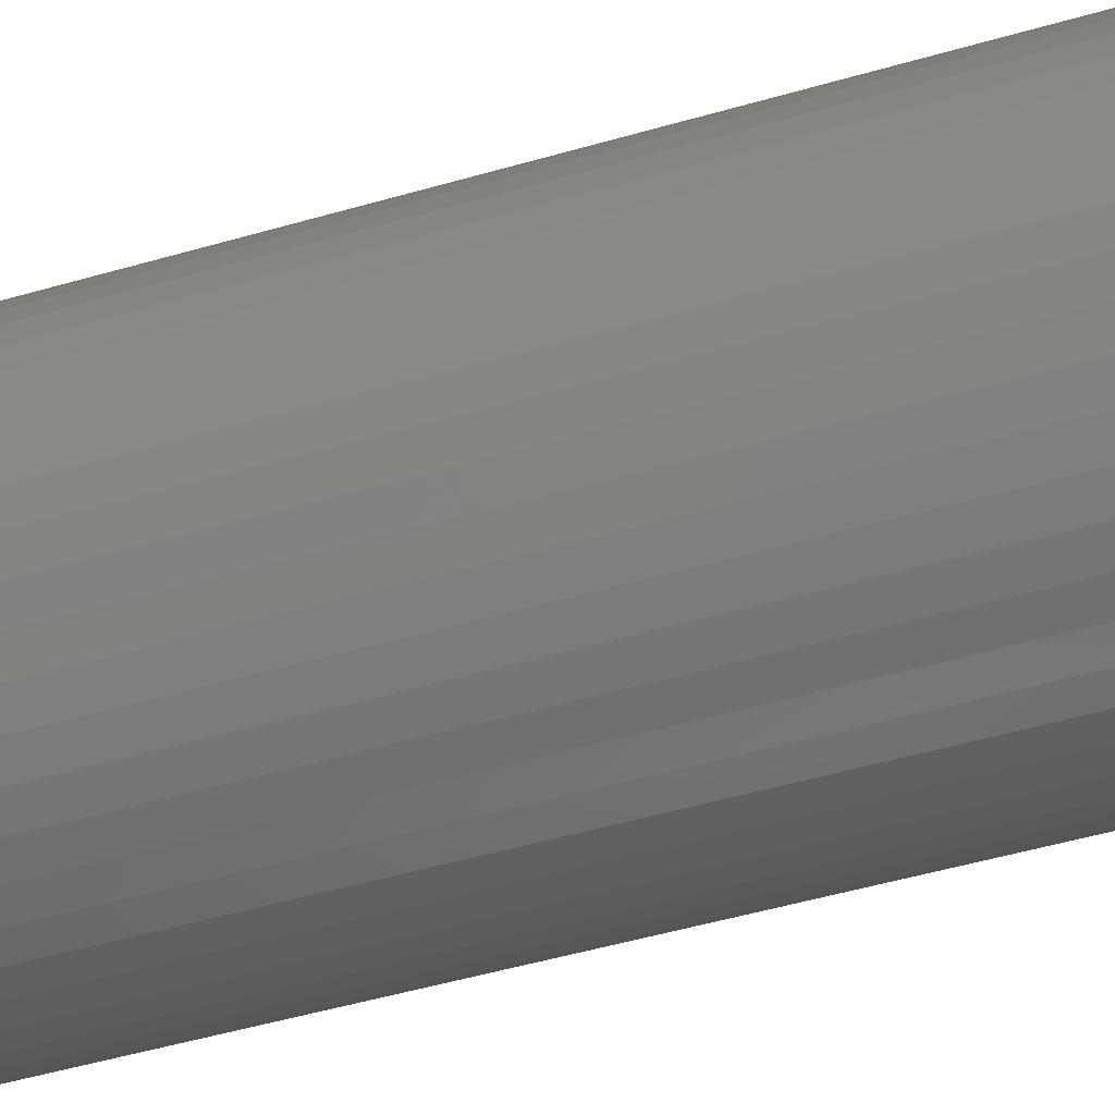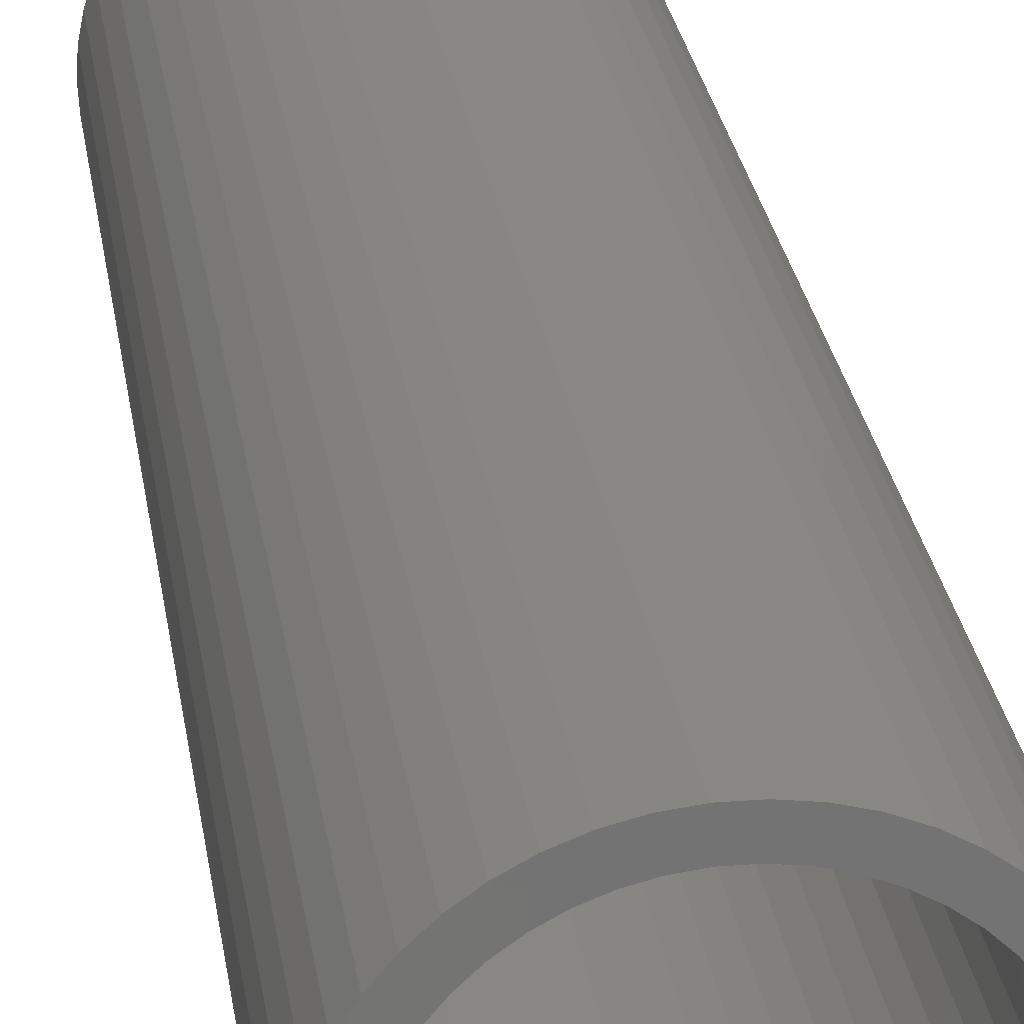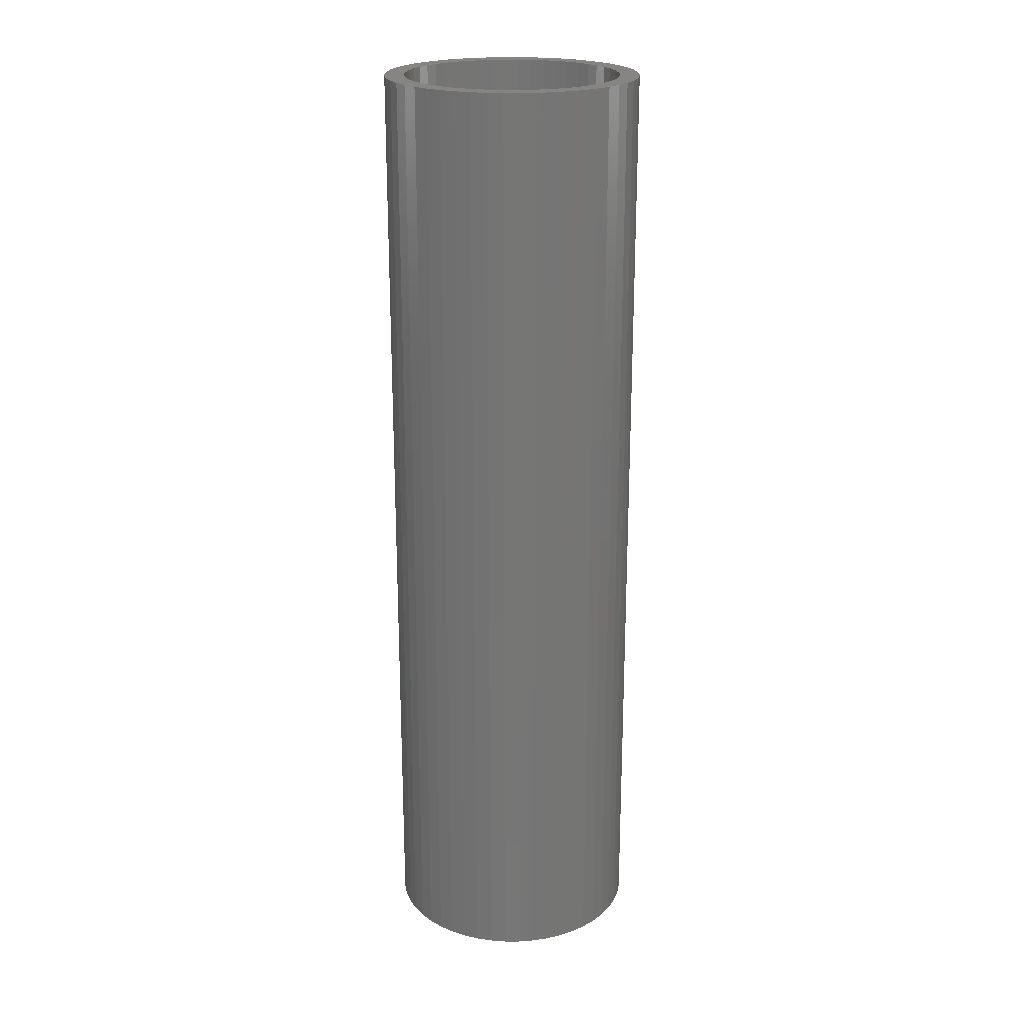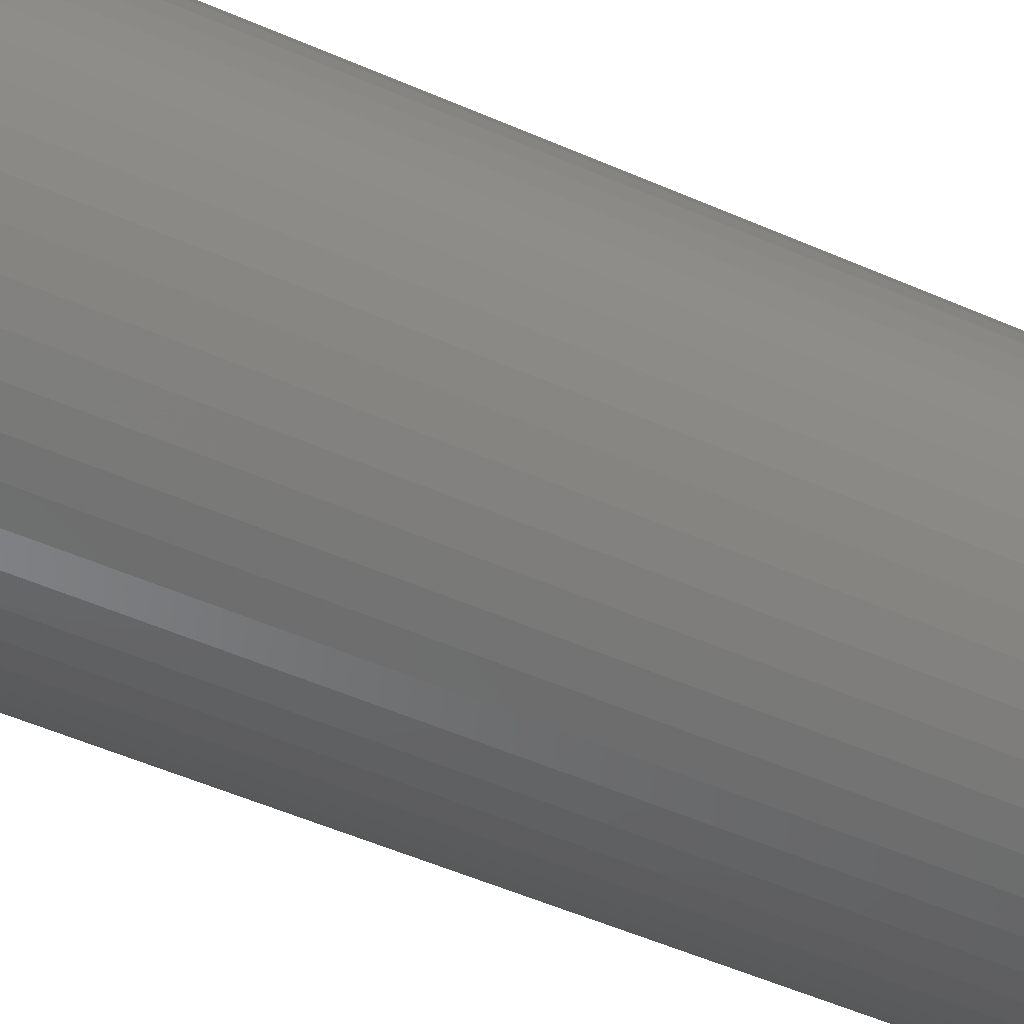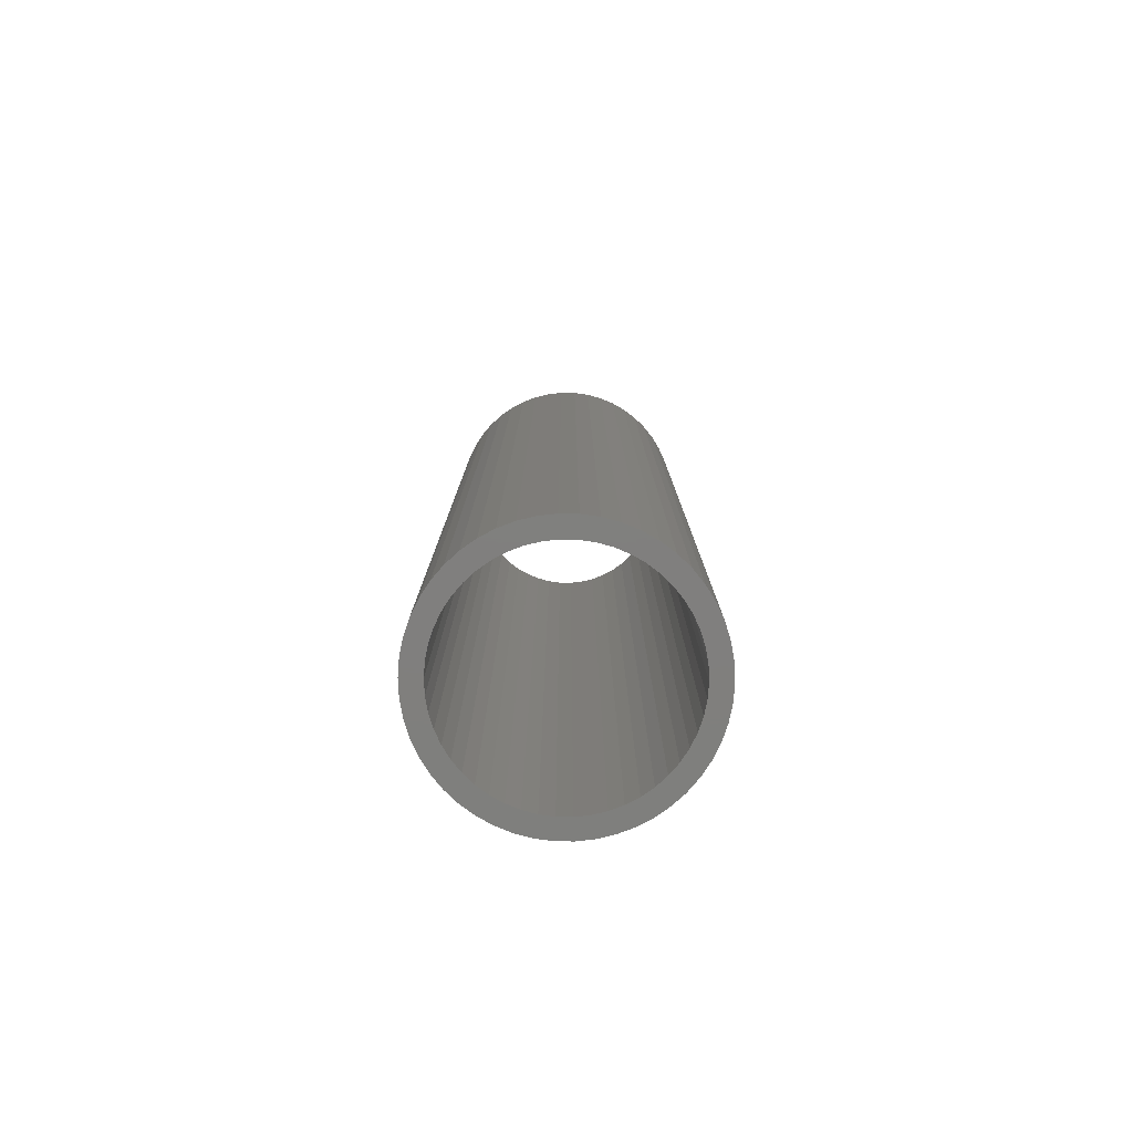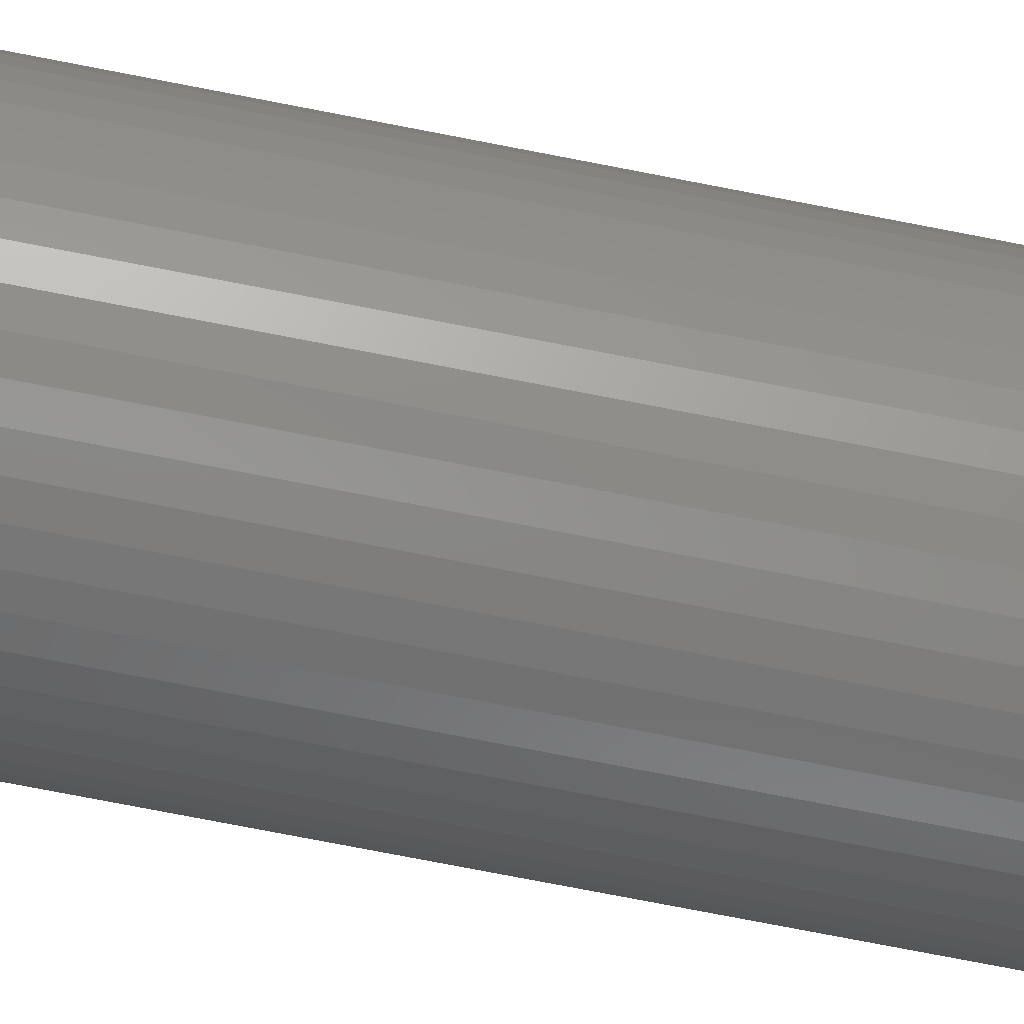
<metadata>
{"format":"stl","ext":"stl","renderer":"f3d","projection":"perspective","resolution":1024,"background":"white","views":[{"elev":-42.9,"azim":109.8,"up":"+Y"},{"elev":24.5,"azim":172.5,"up":"+Y"},{"elev":21.7,"azim":79.2,"up":"+Z"},{"elev":-46.0,"azim":-117.5,"up":"+Y"},{"elev":-79.5,"azim":-116.0,"up":"+Z"},{"elev":-77.4,"azim":79.1,"up":"+Y"}]}
</metadata>
<code>
# stl→obj: 200 verts, 400 faces
v 3.25 0 12
v 3.224 0.4073 -12
v 3.224 0.4073 12
v 3.25 0 -12
v -3.25 0 -12
v -3.224 0.4073 12
v -3.224 0.4073 -12
v -3.25 0 12
v 0.2041 3.244 -12
v -0.2041 3.244 12
v 0.2041 3.244 12
v -0.2041 3.244 -12
v -0.2041 -3.244 -12
v 0.2041 -3.244 12
v -0.2041 -3.244 12
v 0.2041 -3.244 -12
v 2.369 2.225 -12
v 2.072 2.504 12
v 2.369 2.225 12
v 2.072 2.504 -12
v -2.072 2.504 -12
v -2.369 2.225 12
v -2.072 2.504 12
v -2.369 2.225 -12
v -1.004 3.091 -12
v -1.384 2.941 12
v -1.004 3.091 12
v -1.384 2.941 -12
v 3.022 1.196 12
v 2.848 1.566 -12
v 2.848 1.566 12
v 3.022 1.196 -12
v 2.629 1.91 -12
v 2.629 1.91 12
v 1.384 2.941 -12
v 1.004 3.091 12
v 1.384 2.941 12
v 1.004 3.091 -12
v 0.609 3.192 12
v 0.609 3.192 -12
v 1.741 2.744 12
v 1.741 2.744 -12
v -3.022 1.196 -12
v -2.848 1.566 12
v -2.848 1.566 -12
v -3.022 1.196 12
v -2.629 1.91 -12
v -2.629 1.91 12
v -3.148 0.8082 -12
v -3.148 0.8082 12
v -1.741 2.744 12
v -1.741 2.744 -12
v -0.609 3.192 12
v -0.609 3.192 -12
v 0.609 -3.192 12
v 0.609 -3.192 -12
v 1.384 -2.941 -12
v 1.741 -2.744 12
v 1.384 -2.941 12
v 1.741 -2.744 -12
v 3.148 0.8082 12
v 3.148 0.8082 -12
v 2.75 0 12
v 2.728 0.3447 12
v 3.224 -0.4073 12
v 2.664 0.6839 12
v 2.728 -0.3447 12
v 2.557 1.012 12
v 3.148 -0.8082 12
v 2.664 -0.6839 12
v 2.41 1.325 12
v 2.225 1.616 12
v 2.005 1.883 12
v 1.753 2.119 12
v 1.474 2.322 12
v 1.171 2.488 12
v 0.8498 2.615 12
v 0.5153 2.701 12
v 0.1727 2.745 12
v -0.1727 2.745 12
v -0.5153 2.701 12
v -0.8498 2.615 12
v -1.171 2.488 12
v -1.474 2.322 12
v -1.753 2.119 12
v -2.005 1.883 12
v -2.225 1.616 12
v -2.41 1.325 12
v -2.557 1.012 12
v -2.664 0.6839 12
v 3.022 -1.196 12
v 2.557 -1.012 12
v 2.848 -1.566 12
v 2.41 -1.325 12
v 2.629 -1.91 12
v 2.225 -1.616 12
v 2.369 -2.225 12
v 2.005 -1.883 12
v 2.072 -2.504 12
v 1.753 -2.119 12
v 1.474 -2.322 12
v 1.171 -2.488 12
v 1.004 -3.091 12
v 0.8498 -2.615 12
v 0.5153 -2.701 12
v 0.1727 -2.745 12
v -0.1727 -2.745 12
v -0.5153 -2.701 12
v -0.609 -3.192 12
v -0.8498 -2.615 12
v -1.004 -3.091 12
v -1.171 -2.488 12
v -1.384 -2.941 12
v -1.474 -2.322 12
v -1.741 -2.744 12
v -1.753 -2.119 12
v -2.072 -2.504 12
v -2.005 -1.883 12
v -2.369 -2.225 12
v -2.225 -1.616 12
v -2.629 -1.91 12
v -2.41 -1.325 12
v -2.848 -1.566 12
v -2.557 -1.012 12
v -3.022 -1.196 12
v -2.664 -0.6839 12
v -3.148 -0.8082 12
v -2.728 -0.3447 12
v -3.224 -0.4073 12
v -2.75 0 12
v -2.728 0.3447 12
v 3.224 -0.4073 -12
v 3.148 -0.8082 -12
v 3.022 -1.196 -12
v -2.848 -1.566 -12
v -3.022 -1.196 -12
v 2.75 0 -12
v 2.728 -0.3447 -12
v 2.664 -0.6839 -12
v 2.728 0.3447 -12
v 2.557 -1.012 -12
v 2.848 -1.566 -12
v 2.664 0.6839 -12
v 2.41 -1.325 -12
v 2.629 -1.91 -12
v 2.225 -1.616 -12
v 2.369 -2.225 -12
v 2.005 -1.883 -12
v 2.072 -2.504 -12
v 1.753 -2.119 -12
v 1.474 -2.322 -12
v 1.171 -2.488 -12
v 1.004 -3.091 -12
v 0.8498 -2.615 -12
v 0.5153 -2.701 -12
v 0.1727 -2.745 -12
v -0.1727 -2.745 -12
v -0.5153 -2.701 -12
v -0.609 -3.192 -12
v -0.8498 -2.615 -12
v -1.004 -3.091 -12
v -1.171 -2.488 -12
v -1.384 -2.941 -12
v -1.474 -2.322 -12
v -1.741 -2.744 -12
v -1.753 -2.119 -12
v -2.072 -2.504 -12
v -2.005 -1.883 -12
v -2.369 -2.225 -12
v -2.225 -1.616 -12
v -2.629 -1.91 -12
v -2.41 -1.325 -12
v -2.557 -1.012 -12
v -3.148 -0.8082 -12
v -2.664 -0.6839 -12
v 2.557 1.012 -12
v 2.41 1.325 -12
v 2.225 1.616 -12
v 2.005 1.883 -12
v 1.753 2.119 -12
v 1.474 2.322 -12
v 1.171 2.488 -12
v 0.8498 2.615 -12
v 0.5153 2.701 -12
v 0.1727 2.745 -12
v -0.1727 2.745 -12
v -0.5153 2.701 -12
v -0.8498 2.615 -12
v -1.171 2.488 -12
v -1.474 2.322 -12
v -1.753 2.119 -12
v -2.005 1.883 -12
v -2.225 1.616 -12
v -2.41 1.325 -12
v -2.557 1.012 -12
v -2.664 0.6839 -12
v -2.728 0.3447 -12
v -2.75 0 -12
v -2.728 -0.3447 -12
v -3.224 -0.4073 -12
f 1 2 3
f 2 1 4
f 5 6 7
f 6 5 8
f 9 10 11
f 10 9 12
f 13 14 15
f 14 13 16
f 17 18 19
f 18 17 20
f 21 22 23
f 22 21 24
f 25 26 27
f 26 25 28
f 29 30 31
f 30 29 32
f 31 33 34
f 33 31 30
f 35 36 37
f 36 35 38
f 38 39 36
f 39 38 40
f 20 41 18
f 41 20 42
f 43 44 45
f 44 43 46
f 47 22 24
f 22 47 48
f 49 46 43
f 46 49 50
f 28 51 26
f 51 28 52
f 12 53 10
f 53 12 54
f 16 55 14
f 55 16 56
f 57 58 59
f 58 57 60
f 61 32 29
f 32 61 62
f 3 62 61
f 62 3 2
f 34 17 19
f 17 34 33
f 40 11 39
f 11 40 9
f 42 37 41
f 37 42 35
f 45 48 47
f 48 45 44
f 7 50 49
f 50 7 6
f 63 1 3
f 64 3 61
f 1 63 65
f 66 61 29
f 67 65 63
f 68 29 31
f 65 67 69
f 70 69 67
f 3 64 63
f 61 66 64
f 71 31 34
f 29 68 66
f 31 71 68
f 72 34 19
f 34 72 71
f 73 19 18
f 19 73 72
f 18 74 73
f 41 74 18
f 41 75 74
f 37 75 41
f 37 76 75
f 36 76 37
f 36 77 76
f 39 77 36
f 39 78 77
f 11 78 39
f 11 79 78
f 11 80 79
f 10 80 11
f 10 81 80
f 53 81 10
f 53 82 81
f 27 82 53
f 27 83 82
f 26 83 27
f 26 84 83
f 51 84 26
f 51 85 84
f 23 85 51
f 85 23 86
f 22 86 23
f 86 22 87
f 48 87 22
f 87 48 88
f 44 88 48
f 88 44 89
f 46 89 44
f 50 90 46
f 89 46 90
f 69 70 91
f 92 91 70
f 91 92 93
f 94 93 92
f 93 94 95
f 96 95 94
f 95 96 97
f 98 97 96
f 97 98 99
f 100 99 98
f 100 58 99
f 101 58 100
f 101 59 58
f 102 59 101
f 102 103 59
f 104 103 102
f 104 55 103
f 105 55 104
f 105 14 55
f 106 14 105
f 107 14 106
f 107 15 14
f 108 15 107
f 108 109 15
f 110 109 108
f 110 111 109
f 112 111 110
f 112 113 111
f 114 113 112
f 114 115 113
f 116 115 114
f 117 116 118
f 116 117 115
f 119 118 120
f 118 119 117
f 121 120 122
f 123 122 124
f 120 121 119
f 125 124 126
f 127 126 128
f 122 123 121
f 129 128 130
f 90 50 131
f 6 131 50
f 124 125 123
f 131 6 130
f 126 127 125
f 8 130 6
f 128 129 127
f 130 8 129
f 52 23 51
f 23 52 21
f 54 27 53
f 27 54 25
f 65 4 1
f 4 65 132
f 91 133 69
f 133 91 134
f 69 132 65
f 132 69 133
f 135 125 136
f 125 135 123
f 137 4 132
f 138 132 133
f 4 137 2
f 139 133 134
f 140 2 137
f 141 134 142
f 2 140 62
f 143 62 140
f 132 138 137
f 133 139 138
f 144 142 145
f 134 141 139
f 142 144 141
f 146 145 147
f 145 146 144
f 148 147 149
f 147 148 146
f 149 150 148
f 60 150 149
f 60 151 150
f 57 151 60
f 57 152 151
f 153 152 57
f 153 154 152
f 56 154 153
f 56 155 154
f 16 155 56
f 16 156 155
f 16 157 156
f 13 157 16
f 13 158 157
f 159 158 13
f 159 160 158
f 161 160 159
f 161 162 160
f 163 162 161
f 163 164 162
f 165 164 163
f 165 166 164
f 167 166 165
f 166 167 168
f 169 168 167
f 168 169 170
f 171 170 169
f 170 171 172
f 135 172 171
f 172 135 173
f 136 173 135
f 174 175 136
f 173 136 175
f 62 143 32
f 176 32 143
f 32 176 30
f 177 30 176
f 30 177 33
f 178 33 177
f 33 178 17
f 179 17 178
f 17 179 20
f 180 20 179
f 180 42 20
f 181 42 180
f 181 35 42
f 182 35 181
f 182 38 35
f 183 38 182
f 183 40 38
f 184 40 183
f 184 9 40
f 185 9 184
f 186 9 185
f 186 12 9
f 187 12 186
f 187 54 12
f 188 54 187
f 188 25 54
f 189 25 188
f 189 28 25
f 190 28 189
f 190 52 28
f 191 52 190
f 21 191 192
f 191 21 52
f 24 192 193
f 192 24 21
f 47 193 194
f 45 194 195
f 193 47 24
f 43 195 196
f 49 196 197
f 194 45 47
f 7 197 198
f 175 174 199
f 200 199 174
f 195 43 45
f 199 200 198
f 196 49 43
f 5 198 200
f 197 7 49
f 198 5 7
f 60 99 58
f 99 60 149
f 136 127 174
f 127 136 125
f 149 97 99
f 97 149 147
f 56 103 55
f 103 56 153
f 153 59 103
f 59 153 57
f 93 134 91
f 134 93 142
f 95 142 93
f 142 95 145
f 159 15 109
f 15 159 13
f 163 111 113
f 111 163 161
f 161 109 111
f 109 161 159
f 169 121 171
f 121 169 119
f 169 117 119
f 117 169 167
f 174 129 200
f 129 174 127
f 200 8 5
f 8 200 129
f 97 145 95
f 145 97 147
f 165 113 115
f 113 165 163
f 167 115 117
f 115 167 165
f 171 123 135
f 123 171 121
f 176 71 177
f 71 176 68
f 177 72 178
f 72 177 71
f 183 76 77
f 76 183 182
f 189 82 83
f 82 189 188
f 89 194 88
f 194 89 195
f 138 63 137
f 63 138 67
f 180 73 74
f 73 180 179
f 186 79 80
f 79 186 185
f 181 74 75
f 74 181 180
f 130 197 131
f 197 130 198
f 87 192 86
f 192 87 193
f 190 83 84
f 83 190 189
f 188 81 82
f 81 188 187
f 144 92 141
f 92 144 94
f 166 118 116
f 118 166 168
f 151 102 101
f 102 151 152
f 143 68 176
f 68 143 66
f 178 73 179
f 73 178 72
f 184 77 78
f 77 184 183
f 185 78 79
f 78 185 184
f 182 75 76
f 75 182 181
f 90 195 89
f 195 90 196
f 131 196 90
f 196 131 197
f 88 193 87
f 193 88 194
f 187 80 81
f 80 187 186
f 191 84 85
f 84 191 190
f 192 85 86
f 85 192 191
f 137 64 140
f 64 137 63
f 141 70 139
f 70 141 92
f 148 96 146
f 96 148 98
f 156 107 106
f 107 156 157
f 118 170 120
f 170 118 168
f 155 106 105
f 106 155 156
f 148 100 98
f 100 148 150
f 140 66 143
f 66 140 64
f 139 67 138
f 67 139 70
f 146 94 144
f 94 146 96
f 160 112 110
f 112 160 162
f 158 110 108
f 110 158 160
f 124 175 126
f 175 124 173
f 126 199 128
f 199 126 175
f 128 198 130
f 198 128 199
f 152 104 102
f 104 152 154
f 154 105 104
f 105 154 155
f 150 101 100
f 101 150 151
f 162 114 112
f 114 162 164
f 120 172 122
f 172 120 170
f 122 173 124
f 173 122 172
f 157 108 107
f 108 157 158
f 164 116 114
f 116 164 166

</code>
